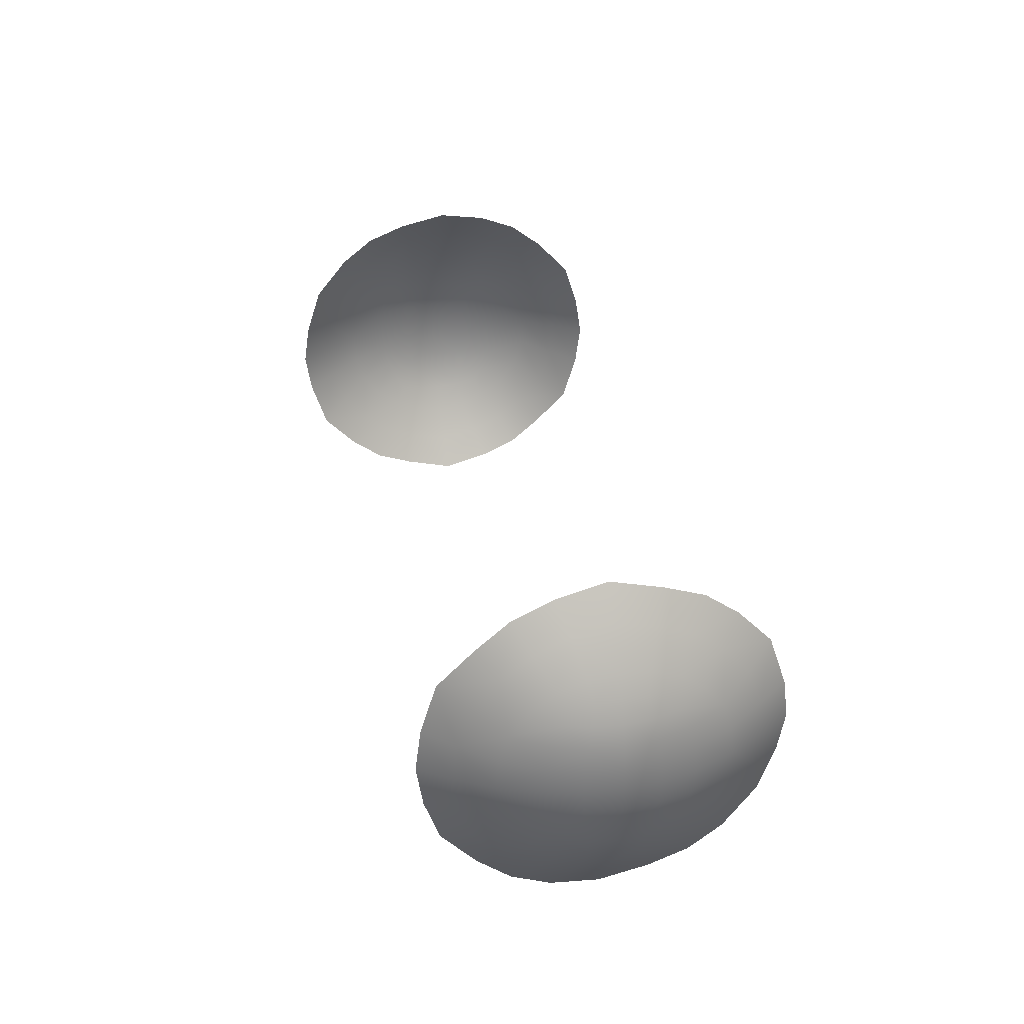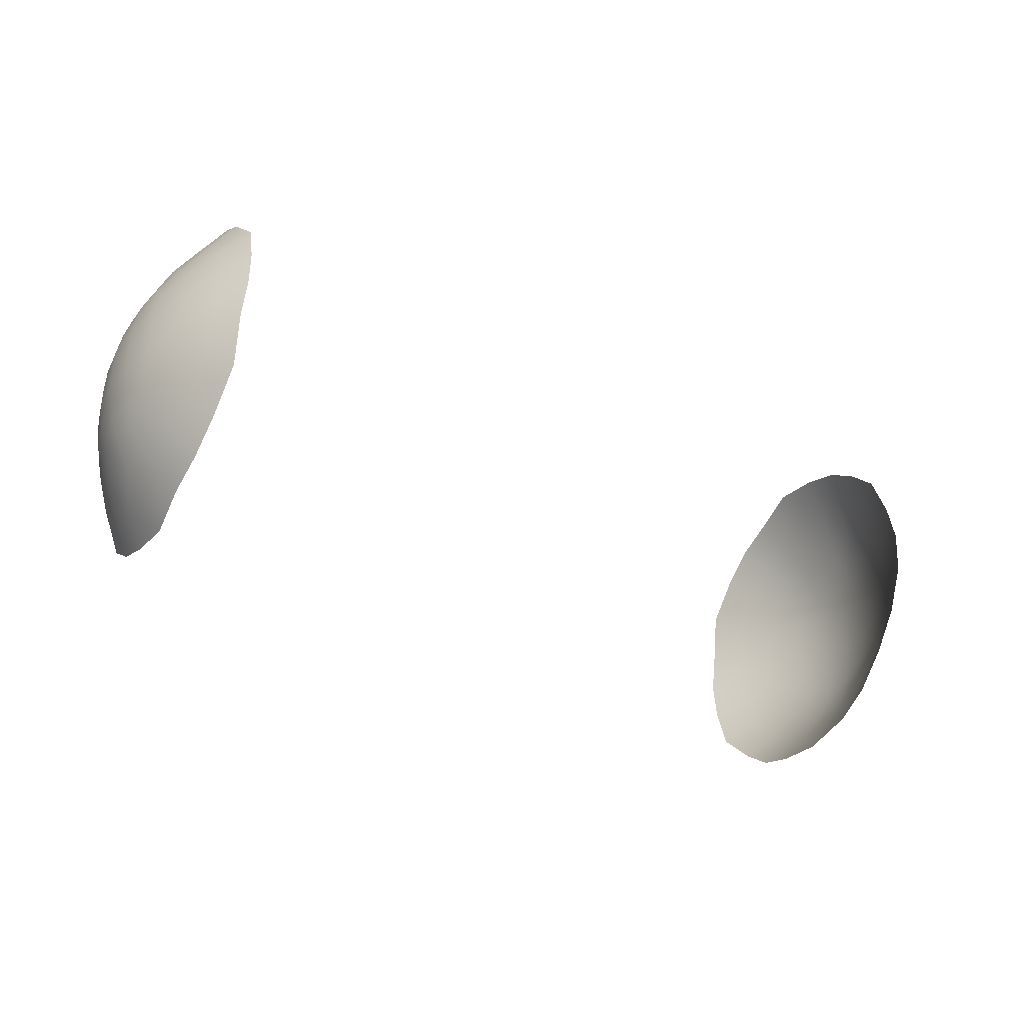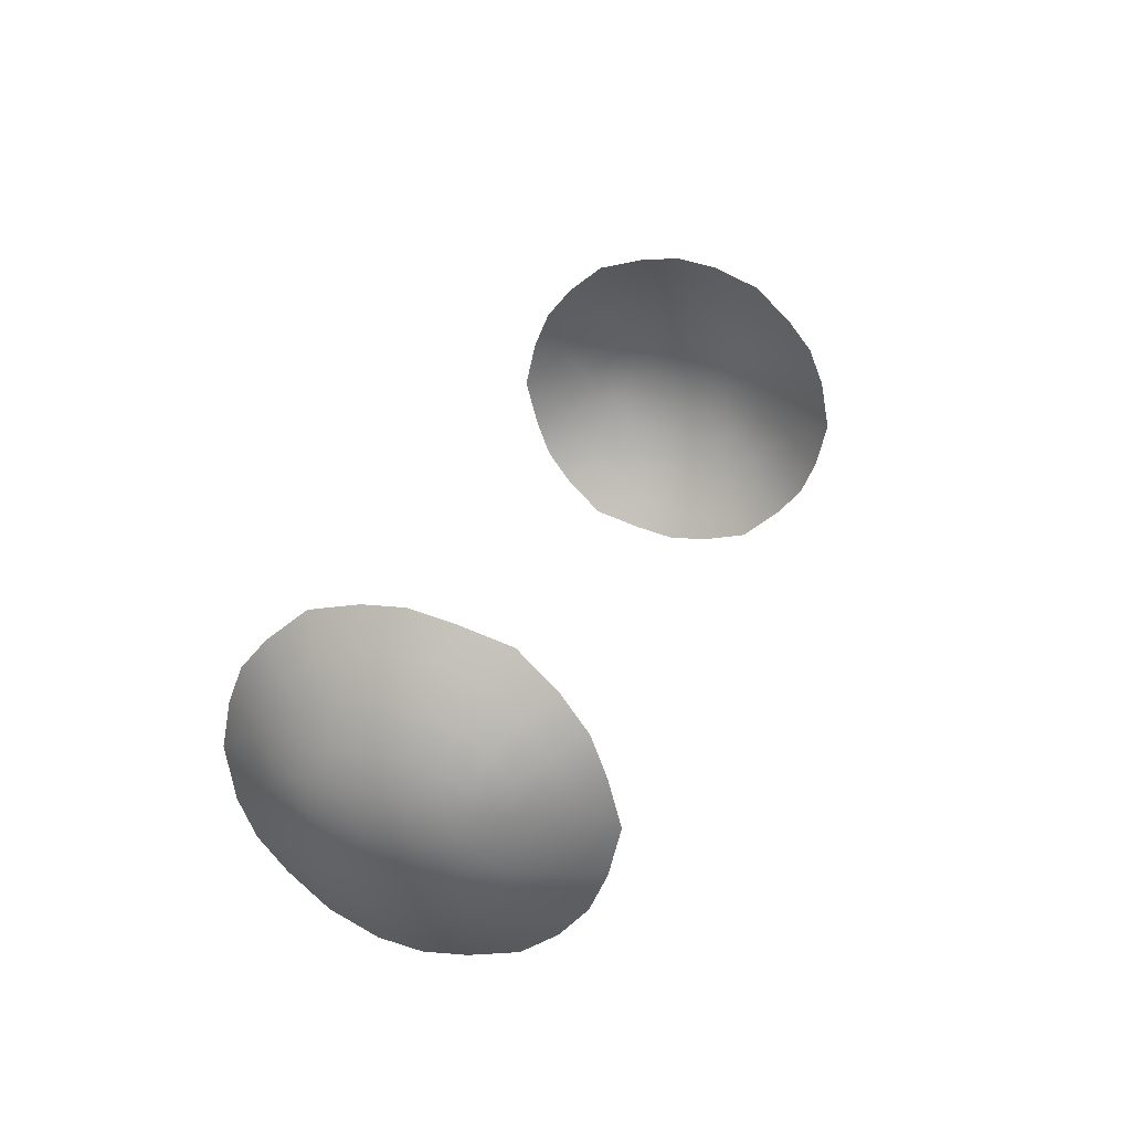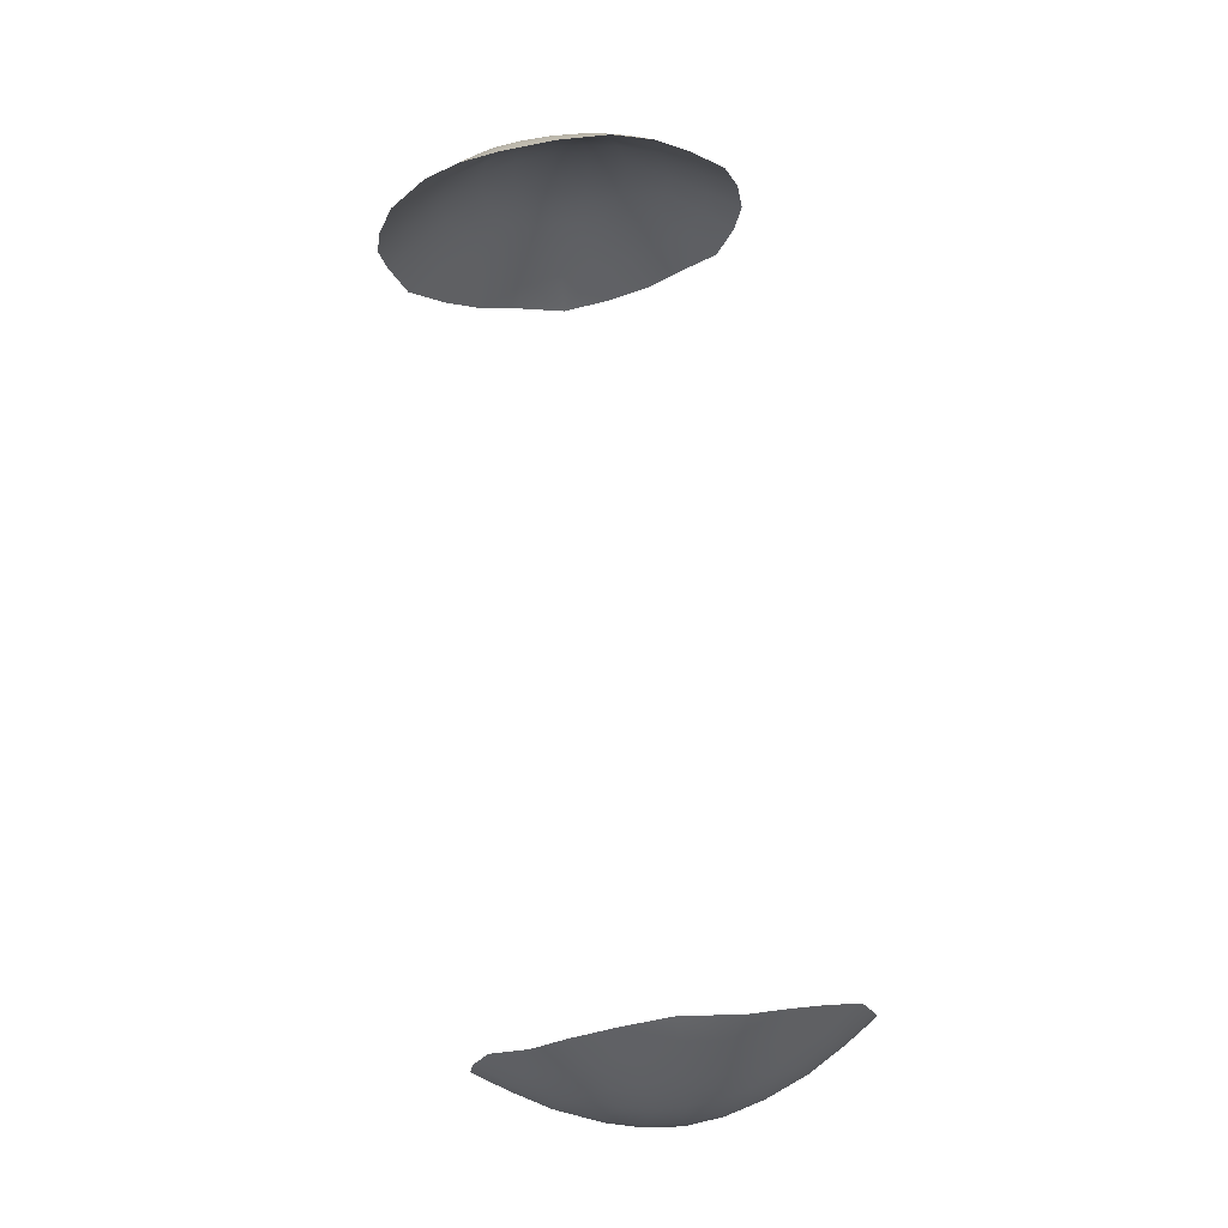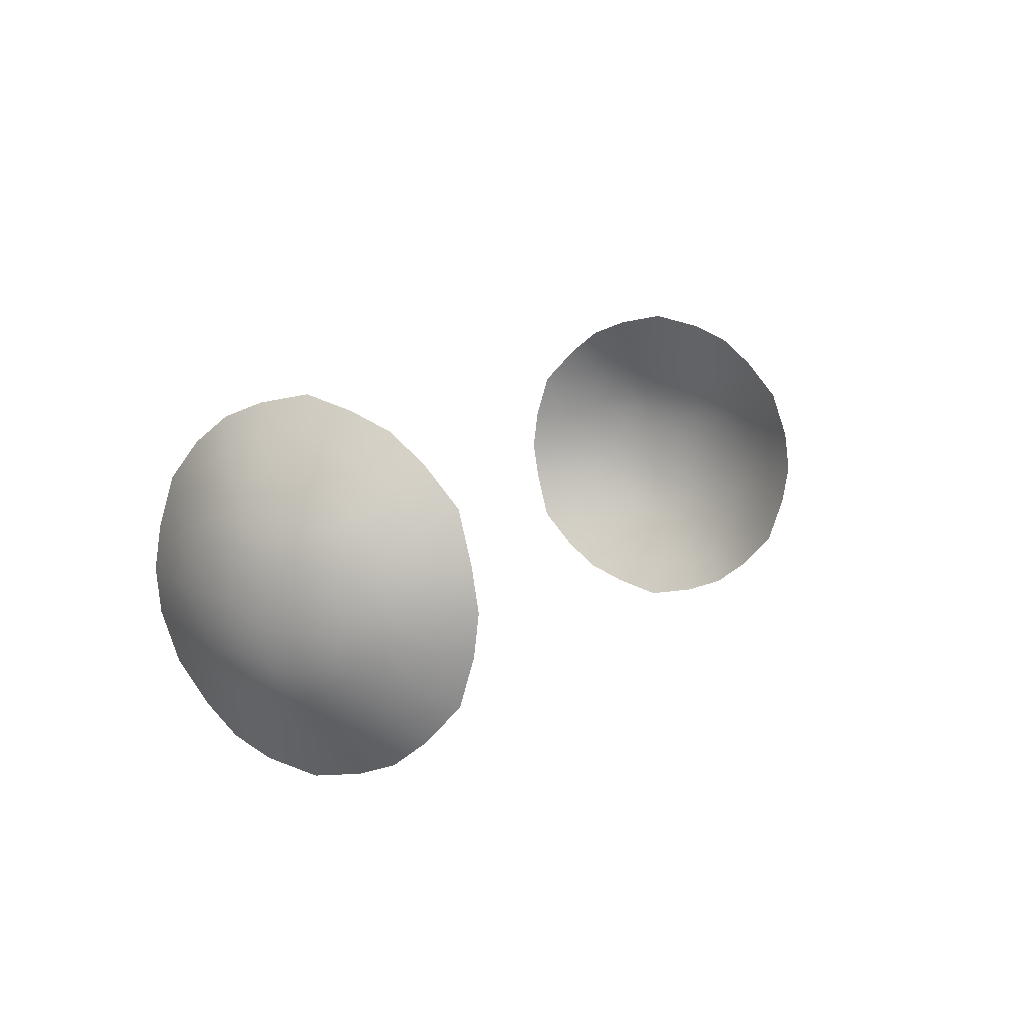
<metadata>
{"format":"obj","ext":"obj","renderer":"f3d","projection":"perspective","resolution":1024,"background":"white","views":[{"elev":33.7,"azim":-102.6,"up":"+Y"},{"elev":-38.8,"azim":149.9,"up":"+Y"},{"elev":30.2,"azim":108.7,"up":"+Z"},{"elev":73.0,"azim":-97.6,"up":"+Y"},{"elev":11.9,"azim":-61.8,"up":"+Y"}]}
</metadata>
<code>
g pm0544_00_EyeSkin
v -0.2675 0.6811 -0.04783
v -0.2546 0.6981 -0.0576
v -0.2534 0.7082 -0.03229
v -0.2669 0.6905 -0.02547
v -0.2809 0.6631 -0.03662
v -0.2806 0.6685 -0.01893
v -0.2867 0.6558 -0.01652
v -0.2854 0.6534 -0.02916
v -0.2675 0.6664 -0.06712
v -0.2556 0.6812 -0.07902
v -0.2524 0.6568 -0.1012
v -0.2664 0.6464 -0.08356
v -0.2524 0.7152 2.016e-07
v -0.2664 0.6948 4.029e-07
v -0.2675 0.6905 0.02547
v -0.2556 0.7082 0.03229
v -0.2546 0.6981 0.0576
v -0.2675 0.6811 0.04783
v -0.2534 0.6812 0.07902
v -0.2669 0.6664 0.06712
v -0.2809 0.6631 0.03662
v -0.2802 0.6507 0.05168
v -0.2854 0.6534 0.02916
v -0.2884 0.6441 0.0349
v -0.2524 0.6568 0.1012
v -0.2664 0.6464 0.08357
v -0.2675 0.6222 0.09259
v -0.2556 0.6253 0.1113
v -0.2546 0.5983 0.1152
v -0.2675 0.5983 0.09567
v -0.2534 0.5713 0.1113
v -0.2669 0.5743 0.0926
v -0.2809 0.5983 0.07226
v -0.2802 0.5796 0.07027
v -0.2908 0.5815 0.04484
v -0.2914 0.5983 0.04612
v -0.2524 0.5399 0.1012
v -0.2664 0.5501 0.08362
v -0.2675 0.5303 0.06726
v -0.2556 0.5154 0.07902
v -0.2546 0.4985 0.0576
v -0.2675 0.5155 0.0479
v -0.2534 0.4884 0.03229
v -0.2669 0.5061 0.02549
v -0.2795 0.5336 0.03624
v -0.2795 0.526 0.01896
v -0.2869 0.5414 0.01654
v -0.2853 0.5439 0.03032
v -0.2524 0.4814 -2.016e-07
v -0.2664 0.5019 -3.301e-07
v -0.2675 0.5061 -0.02549
v -0.2556 0.4884 -0.03229
v -0.2546 0.4985 -0.0576
v -0.2675 0.5155 -0.0479
v -0.2534 0.5154 -0.07902
v -0.2669 0.5303 -0.06726
v -0.2795 0.5336 -0.03625
v -0.2791 0.5452 -0.05282
v -0.2524 0.5399 -0.1012
v -0.2664 0.5501 -0.08362
v -0.2675 0.5743 -0.0926
v -0.2556 0.5713 -0.1113
v -0.2546 0.5983 -0.1152
v -0.2675 0.5983 -0.09567
v -0.2534 0.6253 -0.1113
v -0.2669 0.6222 -0.09259
v -0.2802 0.5796 -0.07027
v -0.2809 0.5983 -0.07226
v -0.2908 0.5815 -0.04484
v -0.2914 0.5983 -0.04612
v -0.2797 0.6351 -0.06438
v -0.2802 0.6168 -0.07028
v -0.2908 0.615 -0.04484
v -0.2901 0.6308 -0.04107
v -0.2884 0.6441 -0.0349
v -0.2802 0.6507 -0.05168
v -0.2791 0.5613 -0.06444
v -0.2896 0.5657 -0.04119
v -0.287 0.5525 -0.03502
v -0.2853 0.5439 -0.03032
v -0.2869 0.5414 -0.01654
v -0.2795 0.526 -0.01896
v -0.288 0.5402 -9.647e-09
v -0.2791 0.5218 -7.455e-07
v -0.2916 0.5539 -0.01893
v -0.2936 0.5539 5.708e-07
v -0.2916 0.5539 0.01893
v -0.287 0.5525 0.03502
v -0.2791 0.5452 0.05282
v -0.2791 0.5613 0.06444
v -0.2896 0.5657 0.04119
v -0.2945 0.5675 0.02133
v -0.2967 0.5826 0.02303
v -0.2989 0.5828 1.278e-06
v -0.2993 0.5983 5.211e-07
v -0.2967 0.5826 -0.02303
v -0.2971 0.5983 -0.02357
v -0.2971 0.5983 0.02357
v -0.2967 0.614 0.02299
v -0.2989 0.6137 1.473e-06
v -0.2947 0.6291 0.02023
v -0.2965 0.6287 5e-07
v -0.2947 0.6291 -0.02023
v -0.2967 0.614 -0.02299
v -0.2964 0.568 4.622e-07
v -0.2945 0.5675 -0.02133
v -0.2901 0.6308 0.04107
v -0.2908 0.615 0.04485
v -0.2802 0.6168 0.07028
v -0.2797 0.6351 0.06438
v -0.2916 0.6428 0.01789
v -0.2867 0.6558 0.01652
v -0.2865 0.6565 5.597e-07
v -0.2806 0.6685 0.01893
v -0.2806 0.6701 1.398e-06
v -0.2927 0.6427 1.027e-06
v -0.2916 0.6428 -0.01789
v 0.2675 0.6811 -0.04783
v 0.2669 0.6905 -0.02547
v 0.2534 0.7082 -0.03229
v 0.2546 0.6981 -0.0576
v 0.2809 0.6631 -0.03662
v 0.2806 0.6685 -0.01893
v 0.2867 0.6558 -0.01652
v 0.2854 0.6534 -0.02916
v 0.2675 0.6664 -0.06712
v 0.2556 0.6812 -0.07902
v 0.2524 0.6568 -0.1012
v 0.2664 0.6464 -0.08356
v 0.2524 0.7152 2.016e-07
v 0.2664 0.6948 4.029e-07
v 0.2675 0.6905 0.02547
v 0.2556 0.7082 0.03229
v 0.2546 0.6981 0.0576
v 0.2675 0.6811 0.04783
v 0.2534 0.6812 0.07902
v 0.2669 0.6664 0.06712
v 0.2809 0.6631 0.03662
v 0.2802 0.6507 0.05168
v 0.2854 0.6534 0.02916
v 0.2884 0.6441 0.0349
v 0.2524 0.6568 0.1012
v 0.2664 0.6464 0.08357
v 0.2675 0.6222 0.09259
v 0.2556 0.6253 0.1113
v 0.2546 0.5983 0.1152
v 0.2675 0.5983 0.09567
v 0.2534 0.5713 0.1113
v 0.2669 0.5743 0.0926
v 0.2809 0.5983 0.07226
v 0.2802 0.5796 0.07027
v 0.2908 0.5815 0.04484
v 0.2914 0.5983 0.04612
v 0.2524 0.5399 0.1012
v 0.2664 0.5501 0.08362
v 0.2675 0.5303 0.06726
v 0.2556 0.5154 0.07902
v 0.2546 0.4985 0.0576
v 0.2675 0.5155 0.0479
v 0.2534 0.4884 0.03229
v 0.2669 0.5061 0.02549
v 0.2795 0.5336 0.03624
v 0.2795 0.526 0.01896
v 0.2869 0.5414 0.01654
v 0.2853 0.5439 0.03032
v 0.2524 0.4814 -2.016e-07
v 0.2664 0.5019 -3.301e-07
v 0.2675 0.5061 -0.02549
v 0.2556 0.4884 -0.03229
v 0.2546 0.4985 -0.0576
v 0.2675 0.5155 -0.0479
v 0.2534 0.5154 -0.07902
v 0.2669 0.5303 -0.06726
v 0.2795 0.5336 -0.03625
v 0.2791 0.5452 -0.05282
v 0.2524 0.5399 -0.1012
v 0.2664 0.5501 -0.08362
v 0.2675 0.5743 -0.0926
v 0.2556 0.5713 -0.1113
v 0.2546 0.5983 -0.1152
v 0.2675 0.5983 -0.09567
v 0.2534 0.6253 -0.1113
v 0.2669 0.6222 -0.09259
v 0.2802 0.5796 -0.07027
v 0.2809 0.5983 -0.07226
v 0.2908 0.5815 -0.04484
v 0.2914 0.5983 -0.04612
v 0.2797 0.6351 -0.06438
v 0.2802 0.6168 -0.07028
v 0.2908 0.615 -0.04484
v 0.2901 0.6308 -0.04107
v 0.2884 0.6441 -0.0349
v 0.2802 0.6507 -0.05168
v 0.2791 0.5613 -0.06444
v 0.2896 0.5657 -0.04119
v 0.287 0.5525 -0.03502
v 0.2853 0.5439 -0.03032
v 0.2869 0.5414 -0.01654
v 0.2795 0.526 -0.01896
v 0.288 0.5402 -9.647e-09
v 0.2791 0.5218 -7.455e-07
v 0.2916 0.5539 -0.01893
v 0.2936 0.5539 5.708e-07
v 0.2916 0.5539 0.01893
v 0.287 0.5525 0.03502
v 0.2791 0.5452 0.05282
v 0.2791 0.5613 0.06444
v 0.2896 0.5657 0.04119
v 0.2945 0.5675 0.02133
v 0.2967 0.5826 0.02303
v 0.2989 0.5828 1.278e-06
v 0.2993 0.5983 5.211e-07
v 0.2967 0.5826 -0.02303
v 0.2971 0.5983 -0.02357
v 0.2971 0.5983 0.02357
v 0.2967 0.614 0.02299
v 0.2989 0.6137 1.473e-06
v 0.2947 0.6291 0.02023
v 0.2965 0.6287 5e-07
v 0.2947 0.6291 -0.02023
v 0.2967 0.614 -0.02299
v 0.2964 0.568 4.622e-07
v 0.2945 0.5675 -0.02133
v 0.2901 0.6308 0.04107
v 0.2908 0.615 0.04485
v 0.2802 0.6168 0.07028
v 0.2797 0.6351 0.06438
v 0.2916 0.6428 0.01789
v 0.2867 0.6558 0.01652
v 0.2865 0.6565 5.597e-07
v 0.2806 0.6685 0.01893
v 0.2806 0.6701 1.398e-06
v 0.2927 0.6427 1.027e-06
v 0.2916 0.6428 -0.01789
g pm0544_00_EyeSkin_0
f 3 2 1
f 4 3 1
f 4 1 5
f 6 4 5
f 7 6 5
f 8 7 5
f 1 2 9
f 2 10 9
f 10 11 9
f 11 12 9
f 13 3 4
f 14 13 4
f 13 14 15
f 16 13 15
f 17 16 15
f 18 17 15
f 19 17 18
f 20 19 18
f 20 18 21
f 22 20 21
f 22 21 23
f 24 22 23
f 25 19 20
f 26 25 20
f 25 26 27
f 28 25 27
f 29 28 27
f 30 29 27
f 31 29 30
f 32 31 30
f 32 30 33
f 34 32 33
f 35 34 33
f 36 35 33
f 37 31 32
f 38 37 32
f 38 32 34
f 37 38 39
f 40 37 39
f 41 40 39
f 42 41 39
f 43 41 42
f 44 43 42
f 44 42 45
f 46 44 45
f 47 46 45
f 48 47 45
f 49 43 44
f 50 49 44
f 49 50 51
f 52 49 51
f 53 52 51
f 54 53 51
f 55 53 54
f 56 55 54
f 56 54 57
f 58 56 57
f 59 55 56
f 60 59 56
f 59 60 61
f 62 59 61
f 63 62 61
f 64 63 61
f 65 63 64
f 66 65 64
f 64 61 67
f 68 64 67
f 66 64 68
f 68 67 69
f 70 68 69
f 11 65 66
f 12 11 66
f 71 12 66
f 72 71 66
f 72 66 68
f 72 73 71
f 73 72 68
f 70 73 68
f 73 74 71
f 71 74 75
f 76 71 75
f 9 12 71
f 76 9 71
f 1 9 76
f 5 1 76
f 76 75 8
f 5 76 8
f 69 67 77
f 78 69 77
f 77 58 78
f 58 79 78
f 79 58 57
f 80 79 57
f 80 57 81
f 80 81 79
f 57 82 81
f 81 82 83
f 82 84 83
f 81 83 85
f 81 85 79
f 79 85 78
f 83 86 85
f 83 47 86
f 83 84 47
f 47 87 86
f 82 51 84
f 51 50 84
f 54 51 82
f 57 54 82
f 50 44 84
f 44 46 84
f 84 46 47
f 88 87 47
f 48 88 47
f 48 45 88
f 45 89 88
f 89 90 88
f 90 91 88
f 88 91 87
f 89 39 90
f 39 38 90
f 42 39 89
f 45 42 89
f 90 38 34
f 90 34 91
f 34 35 91
f 91 35 92
f 35 93 92
f 92 93 94
f 94 93 95
f 96 94 95
f 97 96 95
f 93 98 95
f 98 99 95
f 99 100 95
f 99 101 100
f 101 102 100
f 102 103 100
f 103 104 100
f 104 97 95
f 100 104 95
f 105 92 94
f 105 94 96
f 106 105 96
f 106 96 69
f 69 96 97
f 78 106 69
f 70 69 97
f 70 97 104
f 73 70 104
f 73 104 103
f 74 73 103
f 107 101 99
f 108 107 99
f 108 99 98
f 108 109 107
f 109 110 107
f 109 27 110
f 27 26 110
f 26 20 110
f 20 22 110
f 110 22 24
f 107 110 24
f 30 27 109
f 33 30 109
f 33 109 108
f 36 33 108
f 36 108 98
f 36 98 93
f 35 36 93
f 24 111 107
f 112 111 24
f 112 113 111
f 112 114 113
f 114 115 113
f 113 116 111
f 113 7 116
f 113 115 7
f 7 117 116
f 114 15 115
f 15 14 115
f 14 4 115
f 4 6 115
f 115 6 7
f 18 15 114
f 21 18 114
f 21 114 112
f 23 21 112
f 75 117 7
f 8 75 7
f 23 112 24
f 116 117 102
f 116 102 101
f 111 116 101
f 111 101 107
f 117 103 102
f 103 117 75
f 74 103 75
f 56 58 77
f 60 56 77
f 60 77 61
f 77 67 61
f 91 92 87
f 87 92 105
f 86 87 105
f 86 105 106
f 85 86 106
f 85 106 78
f 120 119 118
f 121 120 118
f 118 119 122
f 119 123 122
f 123 124 122
f 124 125 122
f 121 118 126
f 127 121 126
f 128 127 126
f 129 128 126
f 120 130 119
f 130 131 119
f 131 130 132
f 130 133 132
f 133 134 132
f 134 135 132
f 134 136 135
f 136 137 135
f 135 137 138
f 137 139 138
f 138 139 140
f 139 141 140
f 136 142 137
f 142 143 137
f 143 142 144
f 142 145 144
f 145 146 144
f 146 147 144
f 146 148 147
f 148 149 147
f 147 149 150
f 149 151 150
f 151 152 150
f 152 153 150
f 148 154 149
f 154 155 149
f 149 155 151
f 155 154 156
f 154 157 156
f 157 158 156
f 158 159 156
f 158 160 159
f 160 161 159
f 159 161 162
f 161 163 162
f 163 164 162
f 164 165 162
f 160 166 161
f 166 167 161
f 167 166 168
f 166 169 168
f 169 170 168
f 170 171 168
f 170 172 171
f 172 173 171
f 171 173 174
f 173 175 174
f 172 176 173
f 176 177 173
f 177 176 178
f 176 179 178
f 179 180 178
f 180 181 178
f 180 182 181
f 182 183 181
f 178 181 184
f 181 185 184
f 181 183 185
f 184 185 186
f 185 187 186
f 182 128 183
f 128 129 183
f 129 188 183
f 188 189 183
f 183 189 185
f 190 189 188
f 190 187 185
f 189 190 185
f 191 190 188
f 191 188 192
f 188 193 192
f 126 193 188
f 129 126 188
f 126 118 193
f 118 122 193
f 193 122 125
f 192 193 125
f 184 186 194
f 186 195 194
f 175 194 195
f 196 175 195
f 175 196 174
f 196 197 174
f 174 197 198
f 198 197 196
f 199 174 198
f 199 198 200
f 201 199 200
f 200 198 202
f 202 198 196
f 202 196 195
f 203 200 202
f 164 200 203
f 201 200 164
f 204 164 203
f 168 199 201
f 167 168 201
f 171 174 199
f 168 171 199
f 161 167 201
f 163 161 201
f 163 201 164
f 204 205 164
f 205 165 164
f 162 165 205
f 206 162 205
f 207 206 205
f 208 207 205
f 208 205 204
f 156 206 207
f 155 156 207
f 159 162 206
f 156 159 206
f 155 207 151
f 151 207 208
f 152 151 208
f 152 208 209
f 210 152 209
f 210 209 211
f 210 211 212
f 211 213 212
f 213 214 212
f 215 210 212
f 216 215 212
f 217 216 212
f 218 216 217
f 219 218 217
f 220 219 217
f 221 220 217
f 221 217 212
f 214 221 212
f 209 222 211
f 211 222 213
f 222 223 213
f 213 223 186
f 213 186 214
f 223 195 186
f 186 187 214
f 214 187 221
f 187 190 221
f 221 190 220
f 190 191 220
f 218 224 216
f 224 225 216
f 216 225 215
f 226 225 224
f 227 226 224
f 144 226 227
f 143 144 227
f 137 143 227
f 139 137 227
f 227 224 141
f 139 227 141
f 144 147 226
f 147 150 226
f 226 150 225
f 150 153 225
f 225 153 215
f 215 153 210
f 153 152 210
f 228 141 224
f 228 229 141
f 230 229 228
f 231 229 230
f 232 231 230
f 233 230 228
f 124 230 233
f 232 230 124
f 234 124 233
f 132 231 232
f 131 132 232
f 119 131 232
f 123 119 232
f 123 232 124
f 132 135 231
f 135 138 231
f 231 138 229
f 138 140 229
f 234 192 124
f 192 125 124
f 229 140 141
f 234 233 219
f 219 233 218
f 233 228 218
f 218 228 224
f 220 234 219
f 234 220 192
f 220 191 192
f 173 177 194
f 175 173 194
f 194 177 178
f 184 194 178
f 209 208 204
f 209 204 222
f 204 203 222
f 222 203 223
f 203 202 223
f 223 202 195

</code>
